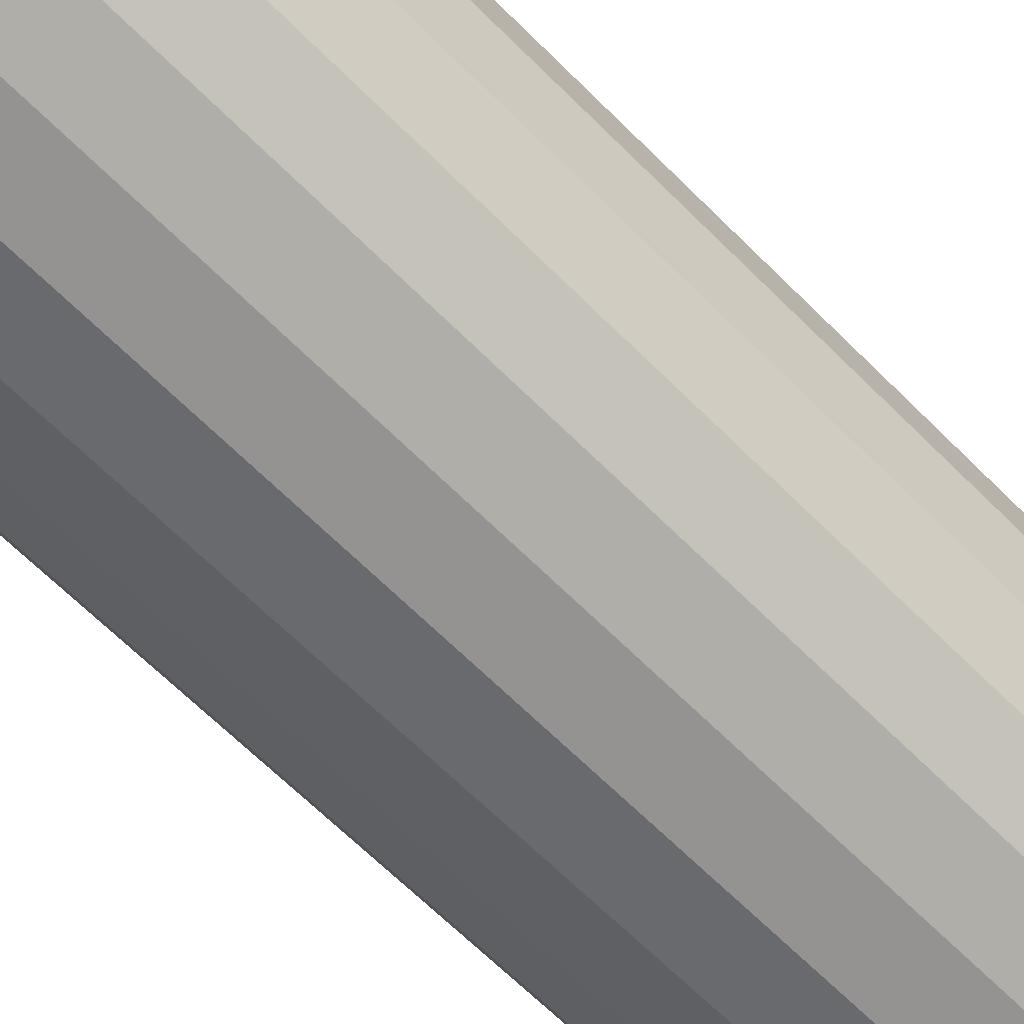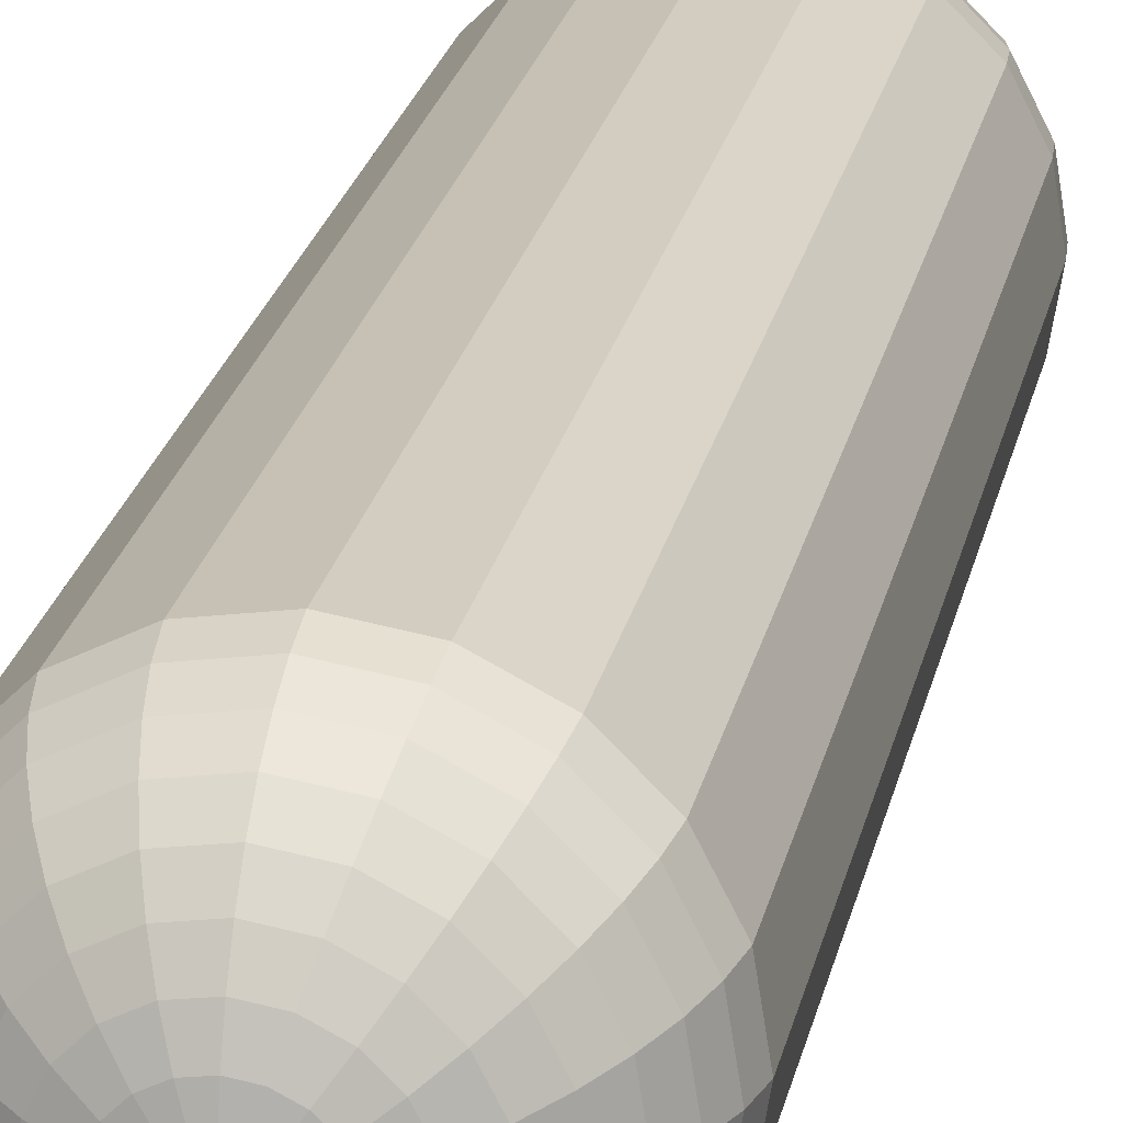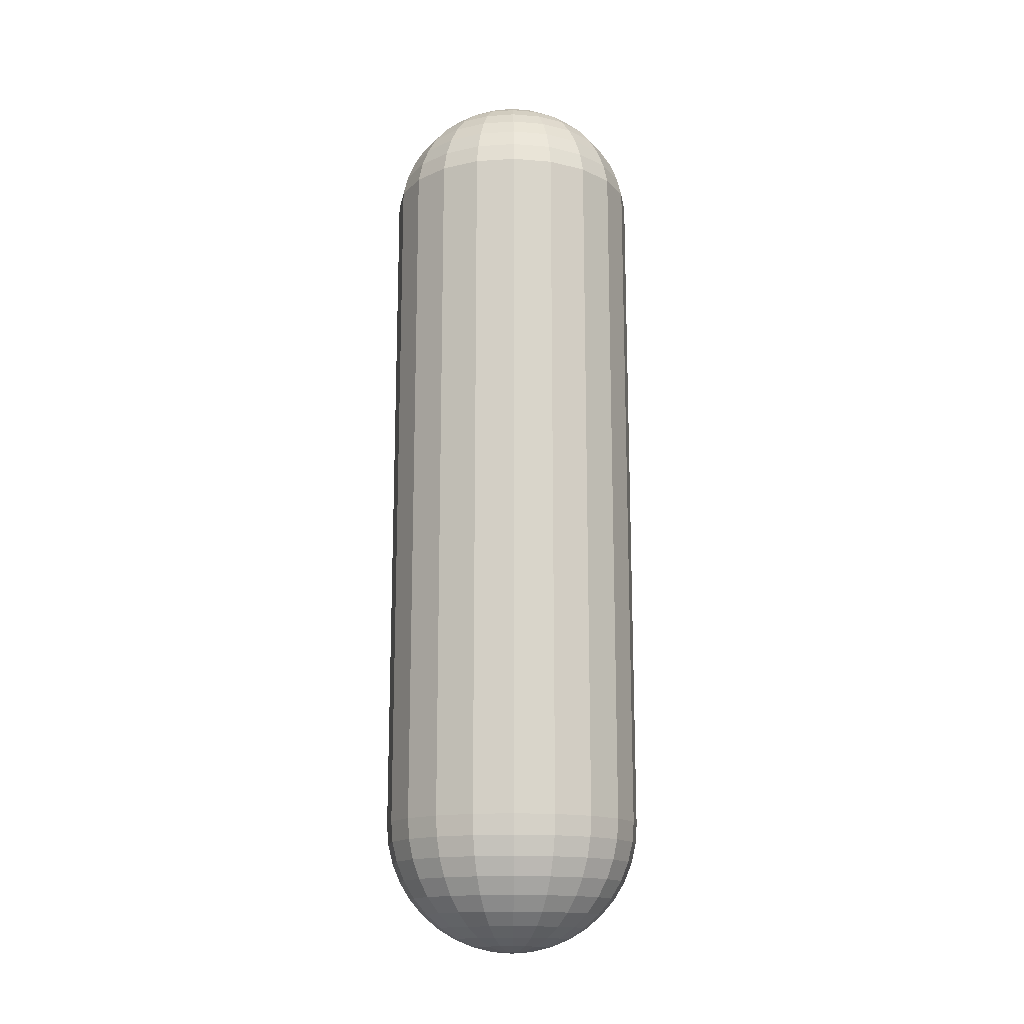
<metadata>
{"format":"obj","ext":"obj","renderer":"f3d","projection":"perspective","resolution":1024,"background":"white","views":[{"elev":-60.3,"azim":43.5,"up":"+Z"},{"elev":22.0,"azim":-169.0,"up":"+Z"},{"elev":-15.0,"azim":35.1,"up":"+Y"}]}
</metadata>
<code>
o map_quality_bar
v 0.004105 -0.09517 -0.001334
v 0.003492 -0.09517 -0.002537
v 0.006897 -0.09416 -0.005011
v 0.008108 -0.09416 -0.002635
v 0.002537 -0.09517 -0.003492
v 0.005011 -0.09416 -0.006897
v 0.001334 -0.09517 -0.004105
v 0.002635 -0.09416 -0.008108
v 0 -0.09517 -0.004316
v 0 -0.09416 -0.008526
v -0.001334 -0.09517 -0.004105
v -0.002634 -0.09416 -0.008108
v -0.002537 -0.09517 -0.003492
v -0.005011 -0.09416 -0.006897
v -0.003492 -0.09517 -0.002537
v -0.006897 -0.09416 -0.005011
v -0.004105 -0.09517 -0.001334
v -0.008108 -0.09416 -0.002635
v -0.004316 -0.09517 -0
v -0.008525 -0.09416 -0
v -0.004105 -0.09517 0.001334
v -0.008108 -0.09416 0.002634
v -0.003492 -0.09517 0.002537
v -0.006897 -0.09416 0.005011
v -0.002537 -0.09517 0.003491
v -0.005011 -0.09416 0.006897
v -0.001334 -0.09517 0.004104
v -0.002634 -0.09416 0.008108
v 0 -0.09517 0.004316
v 0 -0.09416 0.008525
v 0.001334 -0.09517 0.004104
v 0.002635 -0.09416 0.008108
v 0.002537 -0.09517 0.003491
v 0.005011 -0.09416 0.006897
v 0.003492 -0.09517 0.002537
v 0.006897 -0.09416 0.005011
v 0.004105 -0.09517 0.001334
v 0.008108 -0.09416 0.002634
v 0.004316 -0.09517 -0
v 0.008526 -0.09416 -0
v 0.01013 -0.09251 -0.007362
v 0.01191 -0.09251 -0.003871
v 0.007362 -0.09251 -0.01013
v 0.003871 -0.09251 -0.01191
v 0 -0.09251 -0.01252
v -0.00387 -0.09251 -0.01191
v -0.007362 -0.09251 -0.01013
v -0.01013 -0.09251 -0.007362
v -0.01191 -0.09251 -0.003871
v -0.01252 -0.09251 -0
v -0.01191 -0.09251 0.00387
v -0.01013 -0.09251 0.007362
v -0.007362 -0.09251 0.01013
v -0.00387 -0.09251 0.01191
v 0 -0.09251 0.01252
v 0.003871 -0.09251 0.01191
v 0.007362 -0.09251 0.01013
v 0.01013 -0.09251 0.007362
v 0.01191 -0.09251 0.00387
v 0.01252 -0.09251 -0
v 0.01312 -0.09025 -0.009532
v 0.01542 -0.09025 -0.005011
v 0.009532 -0.09025 -0.01312
v 0.005011 -0.09025 -0.01542
v 0 -0.09025 -0.01622
v -0.005011 -0.09025 -0.01542
v -0.009532 -0.09025 -0.01312
v -0.01312 -0.09025 -0.009532
v -0.01542 -0.09025 -0.005011
v -0.01622 -0.09025 -0
v -0.01542 -0.09025 0.005011
v -0.01312 -0.09025 0.009532
v -0.009532 -0.09025 0.01312
v -0.005011 -0.09025 0.01542
v 0 -0.09025 0.01622
v 0.005011 -0.09025 0.01542
v 0.009532 -0.09025 0.01312
v 0.01312 -0.09025 0.009532
v 0.01542 -0.09025 0.005011
v 0.01622 -0.09025 -0
v 0.01578 -0.08743 -0.01147
v 0.01855 -0.08743 -0.006029
v 0.01147 -0.08743 -0.01578
v 0.006028 -0.08743 -0.01855
v 0 -0.08743 -0.01951
v -0.006028 -0.08743 -0.01855
v -0.01147 -0.08743 -0.01578
v -0.01578 -0.08743 -0.01147
v -0.01855 -0.08743 -0.006029
v -0.01951 -0.08743 -0
v -0.01855 -0.08743 0.006028
v -0.01578 -0.08743 0.01147
v -0.01147 -0.08743 0.01578
v -0.006028 -0.08743 0.01855
v 0 -0.08743 0.01951
v 0.006028 -0.08743 0.01855
v 0.01147 -0.08743 0.01578
v 0.01578 -0.08743 0.01147
v 0.01855 -0.08743 0.006028
v 0.01951 -0.08743 -0
v 0.01806 -0.08414 -0.01312
v 0.02123 -0.08414 -0.006897
v 0.01312 -0.08414 -0.01806
v 0.006897 -0.08414 -0.02123
v 0 -0.08414 -0.02232
v -0.006897 -0.08414 -0.02123
v -0.01312 -0.08414 -0.01806
v -0.01806 -0.08414 -0.01312
v -0.02123 -0.08414 -0.006897
v -0.02232 -0.08414 -0
v -0.02123 -0.08414 0.006897
v -0.01806 -0.08414 0.01312
v -0.01312 -0.08414 0.01806
v -0.006897 -0.08414 0.02123
v 0 -0.08414 0.02232
v 0.006897 -0.08414 0.02123
v 0.01312 -0.08414 0.01806
v 0.01806 -0.08414 0.01312
v 0.02123 -0.08414 0.006897
v 0.02232 -0.08414 -0
v 0.01989 -0.08045 -0.01445
v 0.02338 -0.08045 -0.007596
v 0.01445 -0.08045 -0.01989
v 0.007596 -0.08045 -0.02338
v 0 -0.08045 -0.02458
v -0.007596 -0.08045 -0.02338
v -0.01445 -0.08045 -0.01989
v -0.01989 -0.08045 -0.01445
v -0.02338 -0.08045 -0.007596
v -0.02458 -0.08045 -0
v -0.02338 -0.08045 0.007596
v -0.01989 -0.08045 0.01445
v -0.01445 -0.08045 0.01989
v -0.007596 -0.08045 0.02338
v 0 -0.08045 0.02458
v 0.007596 -0.08045 0.02338
v 0.01445 -0.08045 0.01989
v 0.01989 -0.08045 0.01445
v 0.02338 -0.08045 0.007596
v 0.02458 -0.08045 -0
v 0.02123 -0.07645 -0.01542
v 0.02496 -0.07645 -0.008108
v 0.01542 -0.07645 -0.02123
v 0.008108 -0.07645 -0.02496
v 0 -0.07645 -0.02624
v -0.008108 -0.07645 -0.02496
v -0.01542 -0.07645 -0.02123
v -0.02123 -0.07645 -0.01542
v -0.02495 -0.07645 -0.008108
v -0.02624 -0.07645 -0
v -0.02495 -0.07645 0.008108
v -0.02123 -0.07645 0.01542
v -0.01542 -0.07645 0.02123
v -0.008108 -0.07645 0.02495
v 0 -0.07645 0.02624
v 0.008108 -0.07645 0.02495
v 0.01542 -0.07645 0.02123
v 0.02123 -0.07645 0.01542
v 0.02496 -0.07645 0.008108
v 0.02624 -0.07645 -0
v 0.02204 -0.07224 -0.01602
v 0.02592 -0.07224 -0.008421
v 0.01602 -0.07224 -0.02204
v 0.008421 -0.07224 -0.02592
v 0 -0.07224 -0.02725
v -0.00842 -0.07224 -0.02592
v -0.01602 -0.07224 -0.02204
v -0.02204 -0.07224 -0.01602
v -0.02592 -0.07224 -0.008421
v -0.02725 -0.07224 -0
v -0.02592 -0.07224 0.00842
v -0.02204 -0.07224 0.01602
v -0.01602 -0.07224 0.02204
v -0.00842 -0.07224 0.02592
v 0 -0.07224 0.02725
v 0.008421 -0.07224 0.02592
v 0.01602 -0.07224 0.02204
v 0.02204 -0.07224 0.01602
v 0.02592 -0.07224 0.00842
v 0.02725 -0.07224 -0
v 0.02232 -0.06793 -0.01622
v 0.02624 -0.06793 -0.008526
v 0.01622 -0.06793 -0.02232
v 0.008526 -0.06793 -0.02624
v 0 -0.06793 -0.02759
v -0.008525 -0.06793 -0.02624
v -0.01622 -0.06793 -0.02232
v -0.02232 -0.06793 -0.01622
v -0.02624 -0.06793 -0.008526
v -0.02759 -0.06793 -0
v -0.02624 -0.06793 0.008525
v -0.02232 -0.06793 0.01622
v -0.01622 -0.06793 0.02232
v -0.008525 -0.06793 0.02624
v 0 -0.06793 0.02759
v 0.008526 -0.06793 0.02624
v 0.01622 -0.06793 0.02232
v 0.02232 -0.06793 0.01622
v 0.02624 -0.06793 0.008525
v 0.02759 -0.06793 -0
v 0.02204 0.07975 -0.01602
v 0.02592 0.07975 -0.008421
v 0.01602 0.07975 -0.02204
v 0.008421 0.07975 -0.02592
v 0 0.07975 -0.02725
v -0.00842 0.07975 -0.02592
v -0.01602 0.07975 -0.02204
v -0.02204 0.07975 -0.01602
v -0.02592 0.07975 -0.008421
v -0.02725 0.07975 -0
v -0.02592 0.07975 0.00842
v -0.02204 0.07975 0.01602
v -0.01602 0.07975 0.02204
v -0.00842 0.07975 0.02592
v 0 0.07975 0.02725
v 0.008421 0.07975 0.02592
v 0.01602 0.07975 0.02204
v 0.02204 0.07975 0.01602
v 0.02592 0.07975 0.00842
v 0.02725 0.07975 -0
v 0.02123 0.08396 -0.01542
v 0.02496 0.08396 -0.008108
v 0.01542 0.08396 -0.02123
v 0.008108 0.08396 -0.02496
v 0 0.08396 -0.02624
v -0.008108 0.08396 -0.02496
v -0.01542 0.08396 -0.02123
v -0.02123 0.08396 -0.01542
v -0.02495 0.08396 -0.008108
v -0.02624 0.08396 -0
v -0.02495 0.08396 0.008108
v -0.02123 0.08396 0.01542
v -0.01542 0.08396 0.02123
v -0.008108 0.08396 0.02495
v 0 0.08396 0.02624
v 0.008108 0.08396 0.02495
v 0.01542 0.08396 0.02123
v 0.02123 0.08396 0.01542
v 0.02496 0.08396 0.008108
v 0.02624 0.08396 -0
v 0.01989 0.08796 -0.01445
v 0.02338 0.08796 -0.007596
v 0.01445 0.08796 -0.01989
v 0.007596 0.08796 -0.02338
v 0 0.08796 -0.02458
v -0.007596 0.08796 -0.02338
v -0.01445 0.08796 -0.01989
v -0.01989 0.08796 -0.01445
v -0.02338 0.08796 -0.007596
v -0.02458 0.08796 -0
v -0.02338 0.08796 0.007596
v -0.01989 0.08796 0.01445
v -0.01445 0.08796 0.01989
v -0.007596 0.08796 0.02338
v 0 0.08796 0.02458
v 0.007596 0.08796 0.02338
v 0.01445 0.08796 0.01989
v 0.01989 0.08796 0.01445
v 0.02338 0.08796 0.007596
v 0.02458 0.08796 -0
v 0.01806 0.09165 -0.01312
v 0.02123 0.09165 -0.006897
v 0.01312 0.09165 -0.01806
v 0.006897 0.09165 -0.02123
v 0 0.09165 -0.02232
v -0.006897 0.09165 -0.02123
v -0.01312 0.09165 -0.01806
v -0.01806 0.09165 -0.01312
v -0.02123 0.09165 -0.006897
v -0.02232 0.09165 -0
v -0.02123 0.09165 0.006897
v -0.01806 0.09165 0.01312
v -0.01312 0.09165 0.01806
v -0.006897 0.09165 0.02123
v 0 0.09165 0.02232
v 0.006897 0.09165 0.02123
v 0.01312 0.09165 0.01806
v 0.01806 0.09165 0.01312
v 0.02123 0.09165 0.006897
v 0.02232 0.09165 -0
v 0.01578 0.09494 -0.01147
v 0.01855 0.09494 -0.006029
v 0.01147 0.09494 -0.01578
v 0.006028 0.09494 -0.01855
v 0 0.09494 -0.01951
v -0.006028 0.09494 -0.01855
v -0.01147 0.09494 -0.01578
v -0.01578 0.09494 -0.01147
v -0.01855 0.09494 -0.006029
v -0.01951 0.09494 -0
v -0.01855 0.09494 0.006028
v -0.01578 0.09494 0.01147
v -0.01147 0.09494 0.01578
v -0.006028 0.09494 0.01855
v 0 0.09494 0.01951
v 0.006028 0.09494 0.01855
v 0.01147 0.09494 0.01578
v 0.01578 0.09494 0.01147
v 0.01855 0.09494 0.006028
v 0.01951 0.09494 -0
v 0.01312 0.09775 -0.009532
v 0.01542 0.09775 -0.005011
v 0.009532 0.09775 -0.01312
v 0.005011 0.09775 -0.01542
v 0 0.09775 -0.01622
v -0.005011 0.09775 -0.01542
v -0.009532 0.09775 -0.01312
v -0.01312 0.09775 -0.009532
v -0.01542 0.09775 -0.005011
v -0.01622 0.09775 -0
v -0.01542 0.09775 0.005011
v -0.01312 0.09775 0.009532
v -0.009532 0.09775 0.01312
v -0.005011 0.09775 0.01542
v 0 0.09775 0.01622
v 0.005011 0.09775 0.01542
v 0.009532 0.09775 0.01312
v 0.01312 0.09775 0.009532
v 0.01542 0.09775 0.005011
v 0.01622 0.09775 -0
v 0.01013 0.1 -0.007362
v 0.01191 0.1 -0.003871
v 0.007362 0.1 -0.01013
v 0.003871 0.1 -0.01191
v 0 0.1 -0.01252
v -0.00387 0.1 -0.01191
v -0.007362 0.1 -0.01013
v -0.01013 0.1 -0.007362
v -0.01191 0.1 -0.003871
v -0.01252 0.1 -0
v -0.01191 0.1 0.00387
v -0.01013 0.1 0.007362
v -0.007362 0.1 0.01013
v -0.00387 0.1 0.01191
v 0 0.1 0.01252
v 0.003871 0.1 0.01191
v 0.007362 0.1 0.01013
v 0.01013 0.1 0.007362
v 0.01191 0.1 0.00387
v 0.01252 0.1 -0
v 0.006897 0.1017 -0.005011
v 0.008108 0.1017 -0.002635
v 0.005011 0.1017 -0.006897
v 0.002635 0.1017 -0.008108
v 0 0.1017 -0.008526
v -0.002634 0.1017 -0.008108
v -0.005011 0.1017 -0.006897
v -0.006897 0.1017 -0.005011
v -0.008108 0.1017 -0.002635
v -0.008525 0.1017 -0
v -0.008108 0.1017 0.002634
v -0.006897 0.1017 0.005011
v -0.005011 0.1017 0.006897
v -0.002634 0.1017 0.008108
v 0 0.1017 0.008525
v 0.002635 0.1017 0.008108
v 0.005011 0.1017 0.006897
v 0.006897 0.1017 0.005011
v 0.008108 0.1017 0.002634
v 0.008526 0.1017 -0
v 0.003492 0.1027 -0.002537
v 0.004105 0.1027 -0.001334
v 0.002537 0.1027 -0.003492
v 0.001334 0.1027 -0.004105
v 0 0.1027 -0.004316
v -0.001334 0.1027 -0.004105
v -0.002537 0.1027 -0.003492
v -0.003492 0.1027 -0.002537
v -0.004105 0.1027 -0.001334
v -0.004316 0.1027 -0
v -0.004105 0.1027 0.001334
v -0.003492 0.1027 0.002537
v -0.002537 0.1027 0.003491
v -0.001334 0.1027 0.004105
v 0 0.1027 0.004316
v 0.001334 0.1027 0.004105
v 0.002537 0.1027 0.003491
v 0.003492 0.1027 0.002537
v 0.004105 0.1027 0.001334
v 0.004316 0.1027 -0
v 0 -0.09552 -0
v 0 0.103 -0
f 1 2 3 4
f 2 5 6 3
f 5 7 8 6
f 7 9 10 8
f 9 11 12 10
f 11 13 14 12
f 13 15 16 14
f 15 17 18 16
f 17 19 20 18
f 19 21 22 20
f 21 23 24 22
f 23 25 26 24
f 25 27 28 26
f 27 29 30 28
f 29 31 32 30
f 31 33 34 32
f 33 35 36 34
f 35 37 38 36
f 37 39 40 38
f 39 1 4 40
f 4 3 41 42
f 3 6 43 41
f 6 8 44 43
f 8 10 45 44
f 10 12 46 45
f 12 14 47 46
f 14 16 48 47
f 16 18 49 48
f 18 20 50 49
f 20 22 51 50
f 22 24 52 51
f 24 26 53 52
f 26 28 54 53
f 28 30 55 54
f 30 32 56 55
f 32 34 57 56
f 34 36 58 57
f 36 38 59 58
f 38 40 60 59
f 40 4 42 60
f 42 41 61 62
f 41 43 63 61
f 43 44 64 63
f 44 45 65 64
f 45 46 66 65
f 46 47 67 66
f 47 48 68 67
f 48 49 69 68
f 49 50 70 69
f 50 51 71 70
f 51 52 72 71
f 52 53 73 72
f 53 54 74 73
f 54 55 75 74
f 55 56 76 75
f 56 57 77 76
f 57 58 78 77
f 58 59 79 78
f 59 60 80 79
f 60 42 62 80
f 62 61 81 82
f 61 63 83 81
f 63 64 84 83
f 64 65 85 84
f 65 66 86 85
f 66 67 87 86
f 67 68 88 87
f 68 69 89 88
f 69 70 90 89
f 70 71 91 90
f 71 72 92 91
f 72 73 93 92
f 73 74 94 93
f 74 75 95 94
f 75 76 96 95
f 76 77 97 96
f 77 78 98 97
f 78 79 99 98
f 79 80 100 99
f 80 62 82 100
f 82 81 101 102
f 81 83 103 101
f 83 84 104 103
f 84 85 105 104
f 85 86 106 105
f 86 87 107 106
f 87 88 108 107
f 88 89 109 108
f 89 90 110 109
f 90 91 111 110
f 91 92 112 111
f 92 93 113 112
f 93 94 114 113
f 94 95 115 114
f 95 96 116 115
f 96 97 117 116
f 97 98 118 117
f 98 99 119 118
f 99 100 120 119
f 100 82 102 120
f 102 101 121 122
f 101 103 123 121
f 103 104 124 123
f 104 105 125 124
f 105 106 126 125
f 106 107 127 126
f 107 108 128 127
f 108 109 129 128
f 109 110 130 129
f 110 111 131 130
f 111 112 132 131
f 112 113 133 132
f 113 114 134 133
f 114 115 135 134
f 115 116 136 135
f 116 117 137 136
f 117 118 138 137
f 118 119 139 138
f 119 120 140 139
f 120 102 122 140
f 122 121 141 142
f 121 123 143 141
f 123 124 144 143
f 124 125 145 144
f 125 126 146 145
f 126 127 147 146
f 127 128 148 147
f 128 129 149 148
f 129 130 150 149
f 130 131 151 150
f 131 132 152 151
f 132 133 153 152
f 133 134 154 153
f 134 135 155 154
f 135 136 156 155
f 136 137 157 156
f 137 138 158 157
f 138 139 159 158
f 139 140 160 159
f 140 122 142 160
f 142 141 161 162
f 141 143 163 161
f 143 144 164 163
f 144 145 165 164
f 145 146 166 165
f 146 147 167 166
f 147 148 168 167
f 148 149 169 168
f 149 150 170 169
f 150 151 171 170
f 151 152 172 171
f 152 153 173 172
f 153 154 174 173
f 154 155 175 174
f 155 156 176 175
f 156 157 177 176
f 157 158 178 177
f 158 159 179 178
f 159 160 180 179
f 160 142 162 180
f 162 161 181 182
f 161 163 183 181
f 163 164 184 183
f 164 165 185 184
f 165 166 186 185
f 166 167 187 186
f 167 168 188 187
f 168 169 189 188
f 169 170 190 189
f 170 171 191 190
f 171 172 192 191
f 172 173 193 192
f 173 174 194 193
f 174 175 195 194
f 175 176 196 195
f 176 177 197 196
f 177 178 198 197
f 178 179 199 198
f 179 180 200 199
f 180 162 182 200
f 182 181 201 202
f 181 183 203 201
f 183 184 204 203
f 184 185 205 204
f 185 186 206 205
f 186 187 207 206
f 187 188 208 207
f 188 189 209 208
f 189 190 210 209
f 190 191 211 210
f 191 192 212 211
f 192 193 213 212
f 193 194 214 213
f 194 195 215 214
f 195 196 216 215
f 196 197 217 216
f 197 198 218 217
f 198 199 219 218
f 199 200 220 219
f 200 182 202 220
f 202 201 221 222
f 201 203 223 221
f 203 204 224 223
f 204 205 225 224
f 205 206 226 225
f 206 207 227 226
f 207 208 228 227
f 208 209 229 228
f 209 210 230 229
f 210 211 231 230
f 211 212 232 231
f 212 213 233 232
f 213 214 234 233
f 214 215 235 234
f 215 216 236 235
f 216 217 237 236
f 217 218 238 237
f 218 219 239 238
f 219 220 240 239
f 220 202 222 240
f 222 221 241 242
f 221 223 243 241
f 223 224 244 243
f 224 225 245 244
f 225 226 246 245
f 226 227 247 246
f 227 228 248 247
f 228 229 249 248
f 229 230 250 249
f 230 231 251 250
f 231 232 252 251
f 232 233 253 252
f 233 234 254 253
f 234 235 255 254
f 235 236 256 255
f 236 237 257 256
f 237 238 258 257
f 238 239 259 258
f 239 240 260 259
f 240 222 242 260
f 242 241 261 262
f 241 243 263 261
f 243 244 264 263
f 244 245 265 264
f 245 246 266 265
f 246 247 267 266
f 247 248 268 267
f 248 249 269 268
f 249 250 270 269
f 250 251 271 270
f 251 252 272 271
f 252 253 273 272
f 253 254 274 273
f 254 255 275 274
f 255 256 276 275
f 256 257 277 276
f 257 258 278 277
f 258 259 279 278
f 259 260 280 279
f 260 242 262 280
f 262 261 281 282
f 261 263 283 281
f 263 264 284 283
f 264 265 285 284
f 265 266 286 285
f 266 267 287 286
f 267 268 288 287
f 268 269 289 288
f 269 270 290 289
f 270 271 291 290
f 271 272 292 291
f 272 273 293 292
f 273 274 294 293
f 274 275 295 294
f 275 276 296 295
f 276 277 297 296
f 277 278 298 297
f 278 279 299 298
f 279 280 300 299
f 280 262 282 300
f 282 281 301 302
f 281 283 303 301
f 283 284 304 303
f 284 285 305 304
f 285 286 306 305
f 286 287 307 306
f 287 288 308 307
f 288 289 309 308
f 289 290 310 309
f 290 291 311 310
f 291 292 312 311
f 292 293 313 312
f 293 294 314 313
f 294 295 315 314
f 295 296 316 315
f 296 297 317 316
f 297 298 318 317
f 298 299 319 318
f 299 300 320 319
f 300 282 302 320
f 302 301 321 322
f 301 303 323 321
f 303 304 324 323
f 304 305 325 324
f 305 306 326 325
f 306 307 327 326
f 307 308 328 327
f 308 309 329 328
f 309 310 330 329
f 310 311 331 330
f 311 312 332 331
f 312 313 333 332
f 313 314 334 333
f 314 315 335 334
f 315 316 336 335
f 316 317 337 336
f 317 318 338 337
f 318 319 339 338
f 319 320 340 339
f 320 302 322 340
f 322 321 341 342
f 321 323 343 341
f 323 324 344 343
f 324 325 345 344
f 325 326 346 345
f 326 327 347 346
f 327 328 348 347
f 328 329 349 348
f 329 330 350 349
f 330 331 351 350
f 331 332 352 351
f 332 333 353 352
f 333 334 354 353
f 334 335 355 354
f 335 336 356 355
f 336 337 357 356
f 337 338 358 357
f 338 339 359 358
f 339 340 360 359
f 340 322 342 360
f 342 341 361 362
f 341 343 363 361
f 343 344 364 363
f 344 345 365 364
f 345 346 366 365
f 346 347 367 366
f 347 348 368 367
f 348 349 369 368
f 349 350 370 369
f 350 351 371 370
f 351 352 372 371
f 352 353 373 372
f 353 354 374 373
f 354 355 375 374
f 355 356 376 375
f 356 357 377 376
f 357 358 378 377
f 358 359 379 378
f 359 360 380 379
f 360 342 362 380
f 2 1 381
f 5 2 381
f 7 5 381
f 9 7 381
f 11 9 381
f 13 11 381
f 15 13 381
f 17 15 381
f 19 17 381
f 21 19 381
f 23 21 381
f 25 23 381
f 27 25 381
f 29 27 381
f 31 29 381
f 33 31 381
f 35 33 381
f 37 35 381
f 39 37 381
f 1 39 381
f 362 361 382
f 361 363 382
f 363 364 382
f 364 365 382
f 365 366 382
f 366 367 382
f 367 368 382
f 368 369 382
f 369 370 382
f 370 371 382
f 371 372 382
f 372 373 382
f 373 374 382
f 374 375 382
f 375 376 382
f 376 377 382
f 377 378 382
f 378 379 382
f 379 380 382
f 380 362 382

</code>
